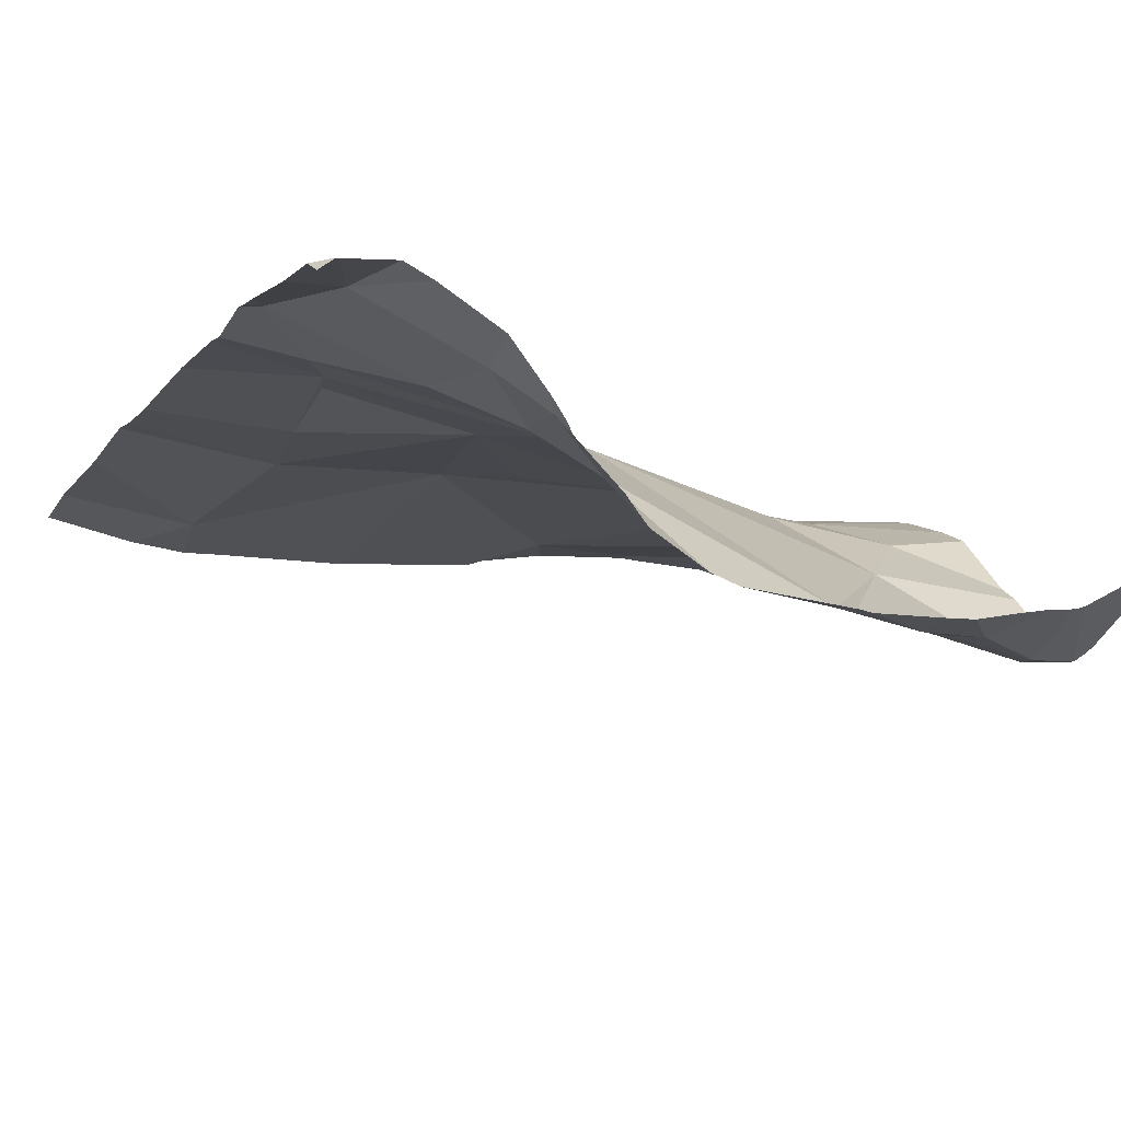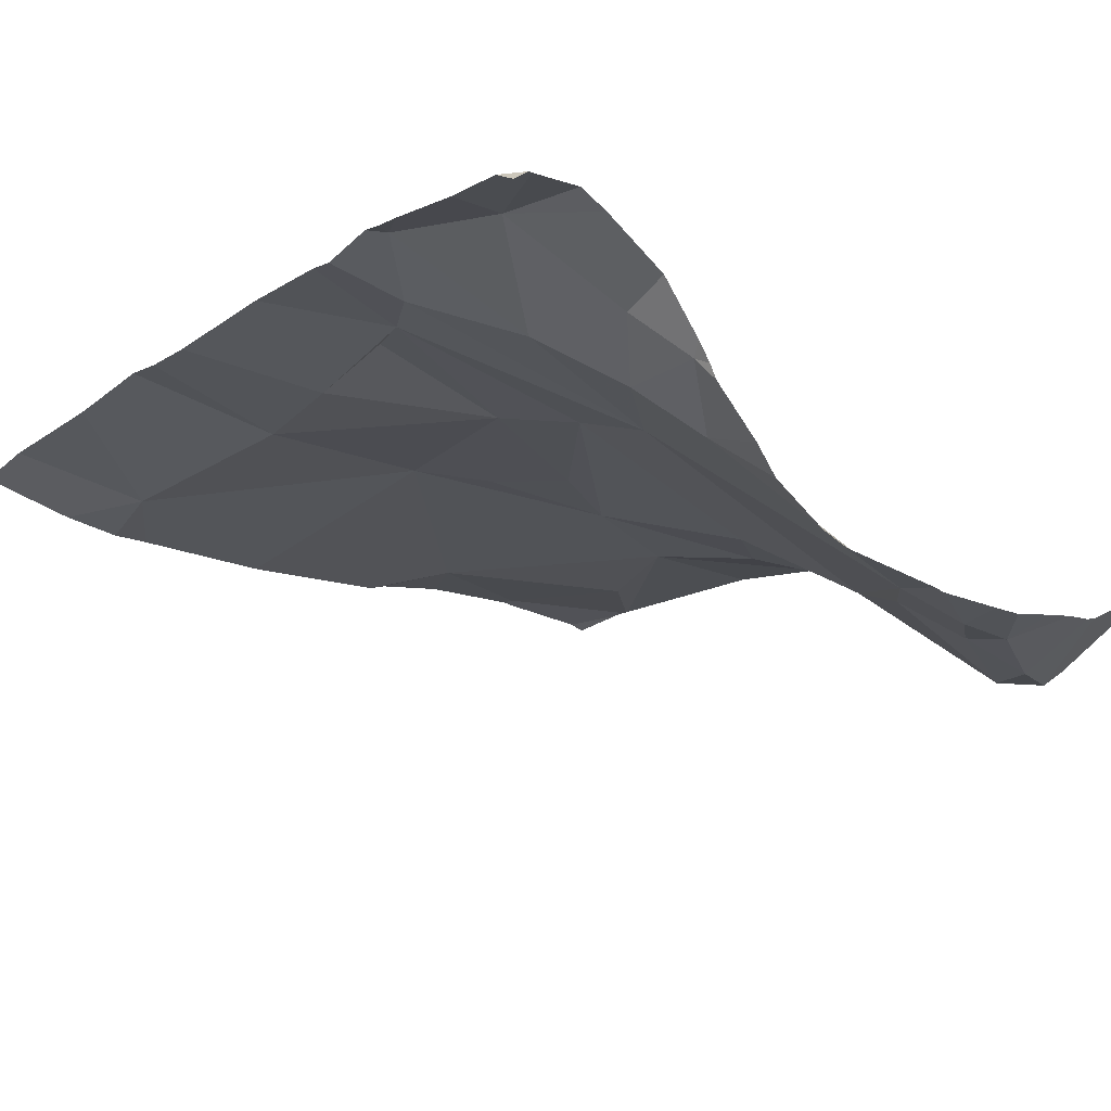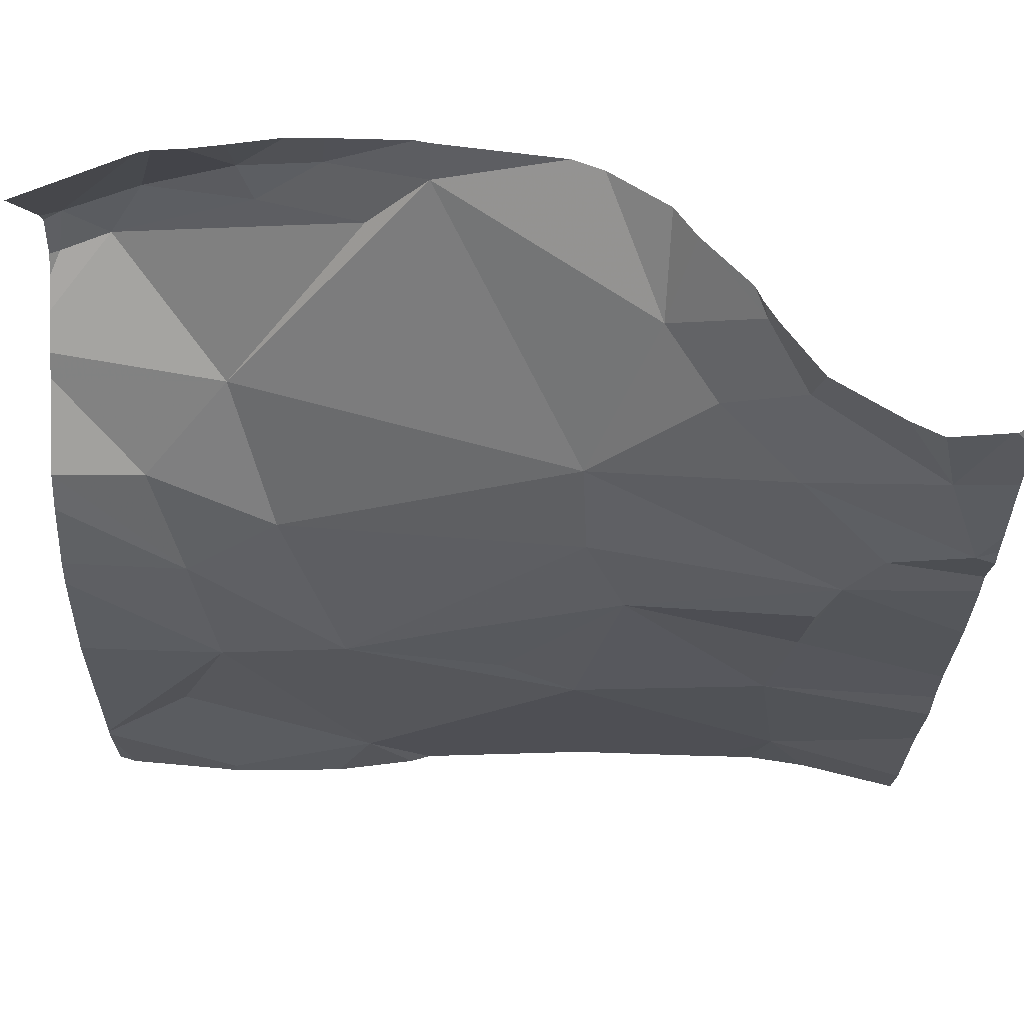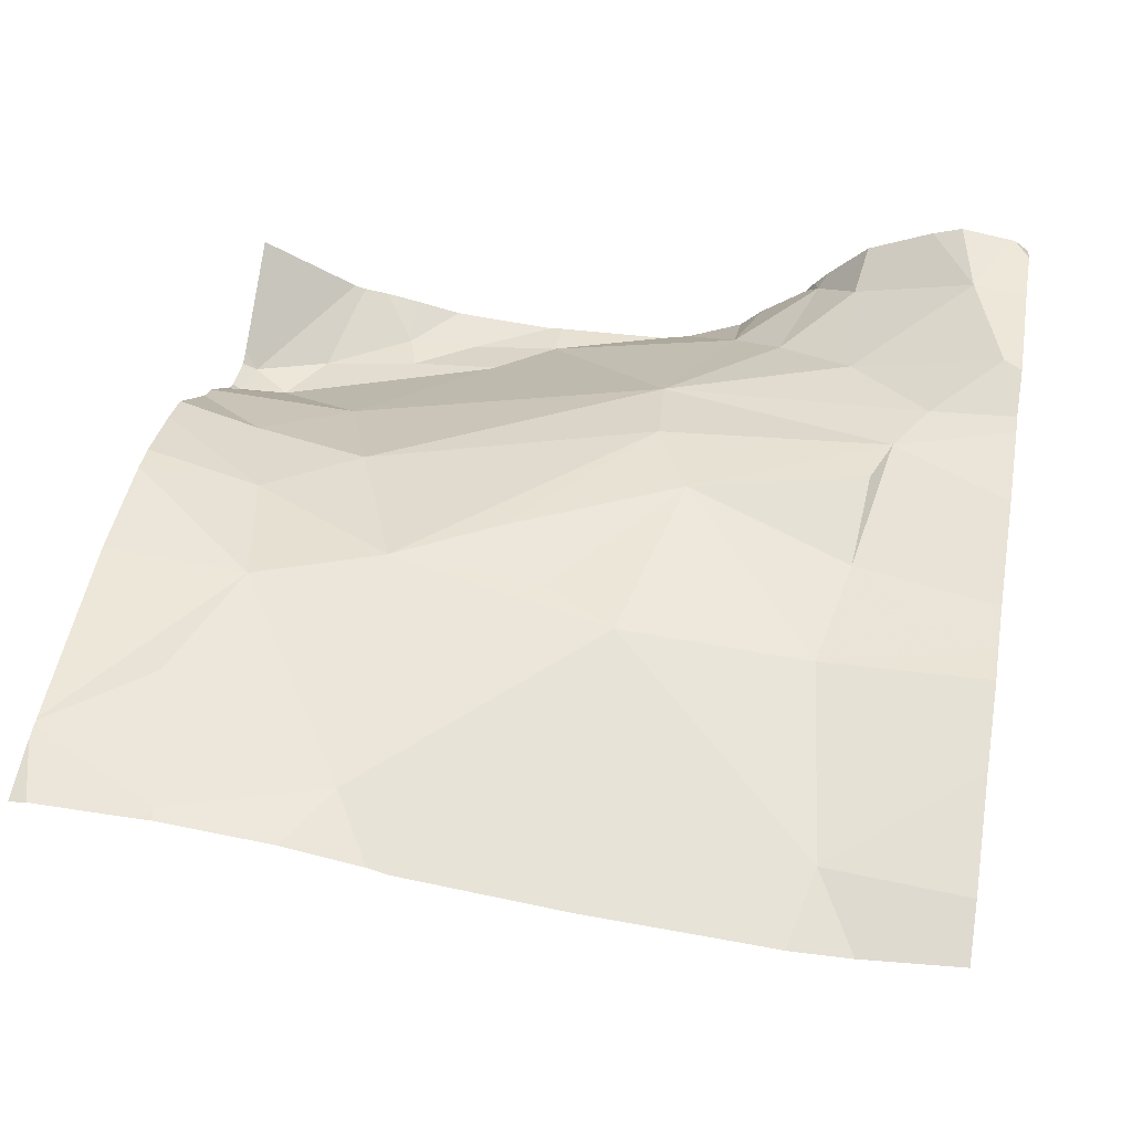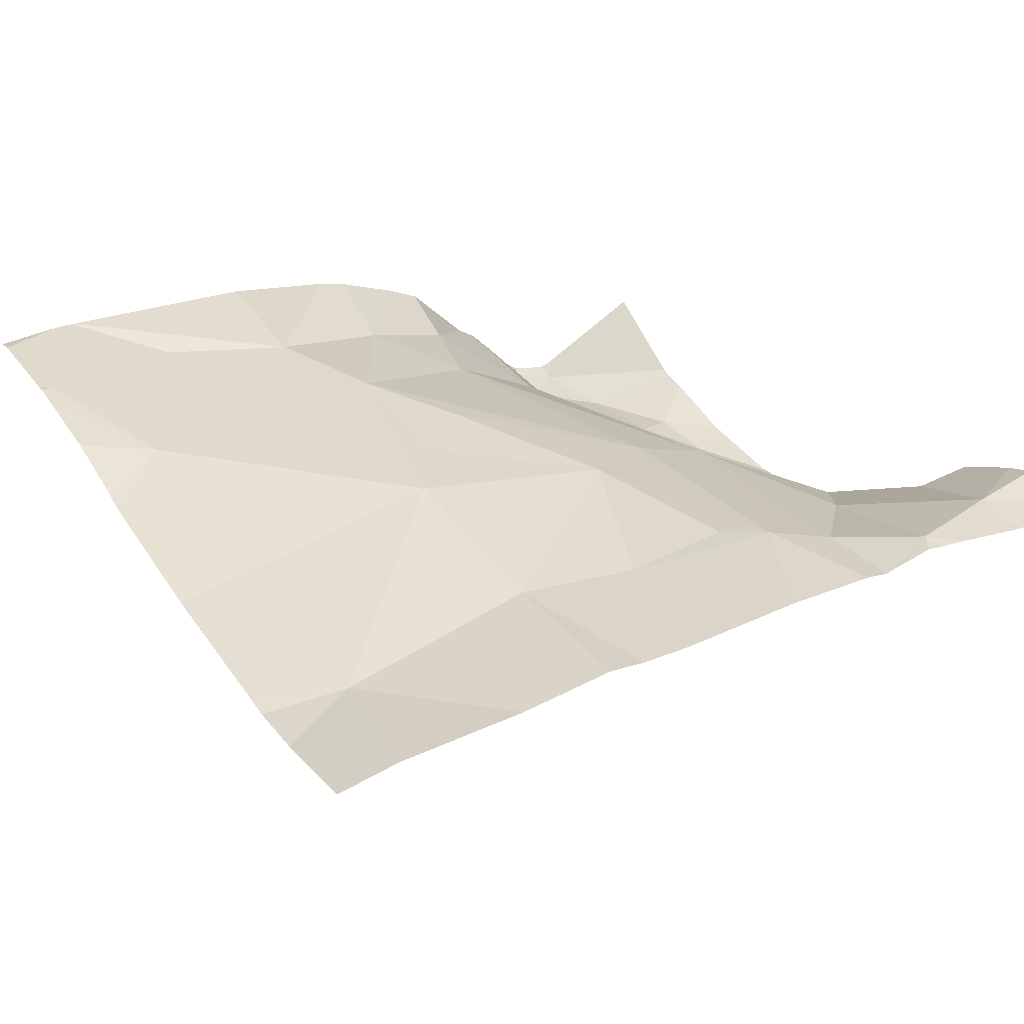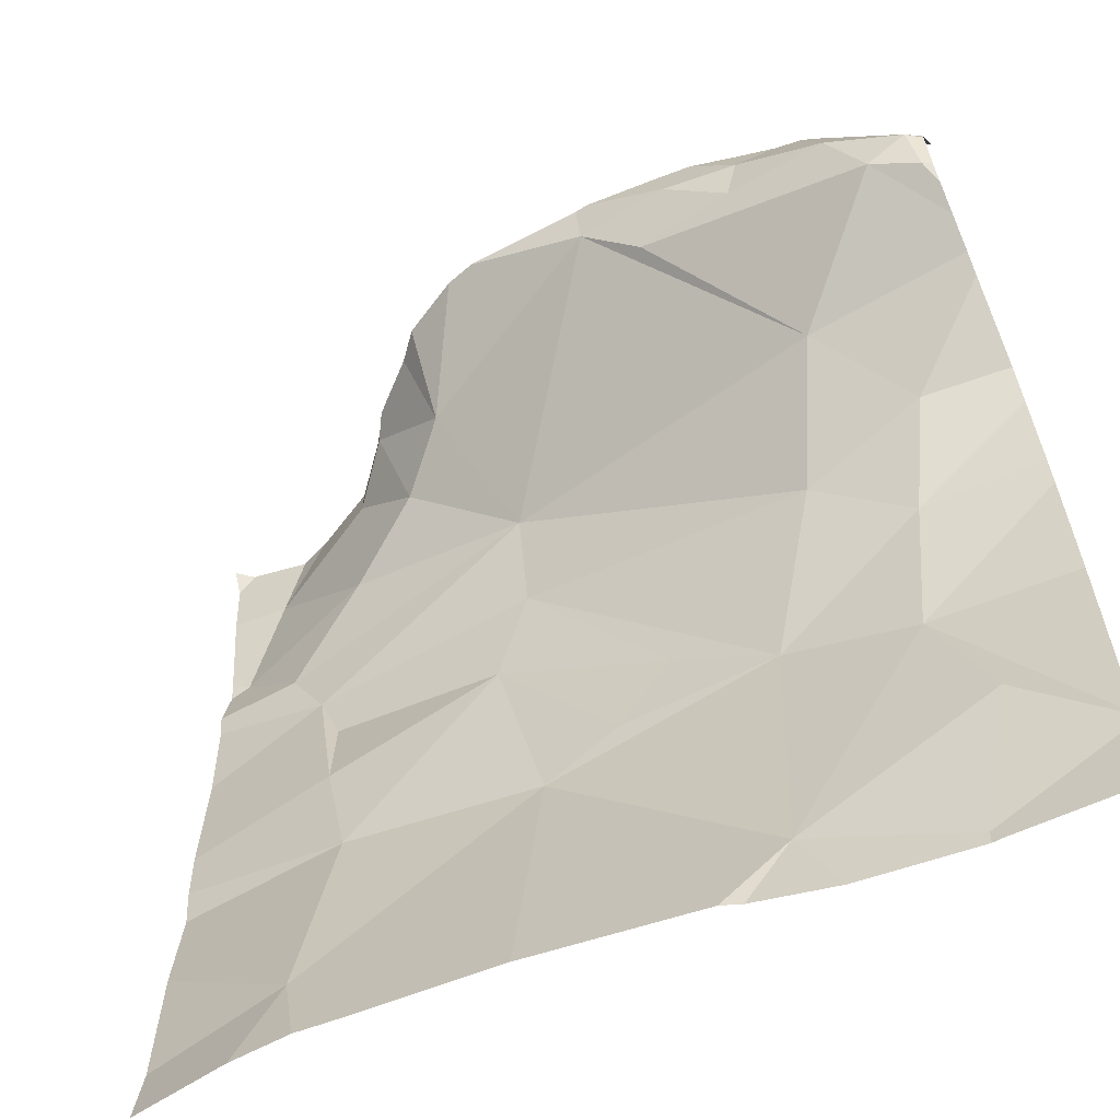
<metadata>
{"format":"obj","ext":"obj","renderer":"f3d","projection":"perspective","resolution":1024,"background":"white","views":[{"elev":-14.5,"azim":153.8,"up":"+Z"},{"elev":-21.2,"azim":138.2,"up":"+Z"},{"elev":64.4,"azim":4.3,"up":"+Y"},{"elev":54.7,"azim":9.9,"up":"+Z"},{"elev":34.2,"azim":59.6,"up":"+Z"},{"elev":-60.0,"azim":-155.1,"up":"+Y"}]}
</metadata>
<code>
v -130.1 279.4 500.8
v -130.1 279.4 500.8
v -129.8 279.4 500.8
v -129.4 279.1 501.1
v -130.2 278.4 501.1
v -129.7 279.3 500.9
v -130 279.3 500.8
v -130.2 279.2 500.8
v -130.1 279.3 500.8
v -130.1 279.3 500.8
v -129.4 279.1 501.1
v -129.4 279.3 501.1
v -129.9 278.8 501.1
v -129.8 279 501.1
v -129.7 278.9 501.1
v -130.2 279.1 500.9
v -129.8 279.1 501
v -130.3 279 501
v -129.4 278.8 501.1
v -130.1 278.9 501
v -130.2 278.9 501.1
v -130 278.8 501.1
v -130.2 278.7 501.1
v -129.8 278.7 501.1
v -129.9 278.8 501.1
v -129.4 279.1 501.1
v -130.1 279.3 500.8
v -129.4 278.9 501.1
v -130.2 278.6 501.1
v -130 278.5 501.1
v -129.6 278.7 501.1
v -129.5 278.5 501.1
v -130.3 279.2 500.8
v -129.4 279.4 501.1
v -130 279.3 500.9
v -129.4 278.8 501.1
v -130.3 279.2 500.8
v -130.3 279.2 500.9
v -129.7 279.2 501
v -129.4 279 501.1
v -129.6 278.4 501.1
v -130 278.4 501.1
v -130.3 278.4 501.1
v -130.2 278.4 501.1
v -129.8 278.4 501.1
v -130 278.4 501.1
v -129.6 279.3 501
v -129.6 279.3 501
v -130.1 278.4 501.1
v -129.5 279.3 501.1
v -129.5 278.4 501.1
v -129.5 279 501.1
v -129.6 278.9 501.1
v -129.5 279 501.1
v -129.5 279.1 501.1
v -129.4 279.1 501.1
v -129.6 279.2 501.1
v -130.1 279.4 500.8
v -130.2 278.4 501.1
v -130.3 278.5 501.1
v -130.3 278.5 501.1
v -130.3 279 501
v -130.3 279.1 500.9
v -130.3 278.9 501.1
v -130.3 278.9 501.1
v -130.3 278.5 501.1
v -130.3 278.5 501.1
v -130.2 279.4 500.8
v -130.3 278.7 501.1
v -130.3 279 501
v -130.3 279.2 500.9
v -130.3 279.1 500.9
v -130.3 279.2 500.9
v -130.3 279.1 500.9
v -130.3 279.1 500.9
v -130.3 279.2 500.8
v -130.3 279.2 500.8
v -129.4 279.2 501.1
v -129.4 279.2 501.1
v -129.4 279.3 501.1
v -129.4 278.6 501.1
v -129.4 278.7 501.1
v -129.8 279.4 500.8
v -130 279.4 500.8
v -129.4 278.5 501.1
v -129.6 278.4 501.1
v -130.3 278.4 501.1
v -130.3 278.4 501.1
v -129.4 278.4 501.1
v -130 279.4 500.8
v -130.2 279.4 500.9
v -130.2 279.4 500.9
v -129.6 279.4 501
v -129.6 279.4 501
v -129.5 279.4 501.1
v -129.4 279.4 501.1
v -129.5 279.4 501.1
v -129.6 279.4 501
v -129.7 279.4 500.9
v -129.7 279.4 500.9
v -129.6 279.4 501
v -129.4 279.4 501.1
v -130.3 279.4 500.9
v -130.3 279.4 500.9
f 59 60 87
f 7 6 3
f 9 8 10
f 14 13 15
f 7 16 17
f 82 31 81
f 17 20 14
f 22 21 23
f 64 21 65
f 24 15 25
f 22 25 13
f 24 25 22
f 14 20 22
f 9 27 58
f 29 23 66
f 23 29 30
f 5 30 29
f 60 29 67
f 32 31 24
f 24 22 30
f 22 23 30
f 91 37 8
f 81 32 85
f 89 85 51
f 15 13 25
f 8 33 10
f 80 50 78
f 20 21 22
f 13 14 22
f 7 27 35
f 27 7 84
f 35 10 33
f 33 38 72
f 17 39 6
f 33 16 35
f 8 37 33
f 63 16 75
f 37 38 33
f 16 33 74
f 79 56 26
f 73 37 77
f 35 16 7
f 8 9 68
f 91 8 92
f 9 10 27
f 87 60 43
f 30 5 44
f 21 20 18
f 45 30 42
f 20 17 16
f 6 7 17
f 90 27 84
f 84 7 83
f 21 18 62
f 32 24 45
f 18 20 16
f 35 27 10
f 93 47 94
f 86 32 41
f 53 31 19
f 24 31 15
f 54 15 53
f 31 53 15
f 17 14 52
f 28 53 36
f 55 52 4
f 56 55 11
f 51 32 86
f 52 55 17
f 56 50 57
f 47 57 50
f 15 54 52
f 14 15 52
f 68 9 2
f 56 57 55
f 12 50 80
f 50 56 78
f 99 48 101
f 39 57 47
f 48 39 47
f 94 50 97
f 31 32 81
f 2 9 1
f 41 32 45
f 6 39 48
f 17 57 39
f 54 53 52
f 42 30 46
f 17 55 57
f 78 56 79
f 60 5 29
f 60 61 43
f 62 18 63
f 26 56 11
f 45 24 30
f 63 18 16
f 64 23 21
f 11 55 4
f 49 30 44
f 65 21 70
f 4 52 40
f 66 23 69
f 67 29 66
f 96 12 102
f 1 9 58
f 58 27 90
f 69 23 64
f 70 21 62
f 71 37 103
f 36 53 19
f 72 38 73
f 19 31 82
f 46 30 49
f 73 38 37
f 74 33 72
f 40 52 28
f 75 16 74
f 28 52 53
f 76 37 71
f 77 37 76
f 44 5 59
f 83 7 3
f 3 6 100
f 59 5 60
f 43 61 88
f 85 32 51
f 92 8 68
f 93 48 47
f 94 47 50
f 95 50 96
f 96 50 12
f 97 50 95
f 98 48 93
f 99 6 48
f 100 6 99
f 101 48 98
f 102 12 34
f 103 37 91
f 104 71 103

</code>
